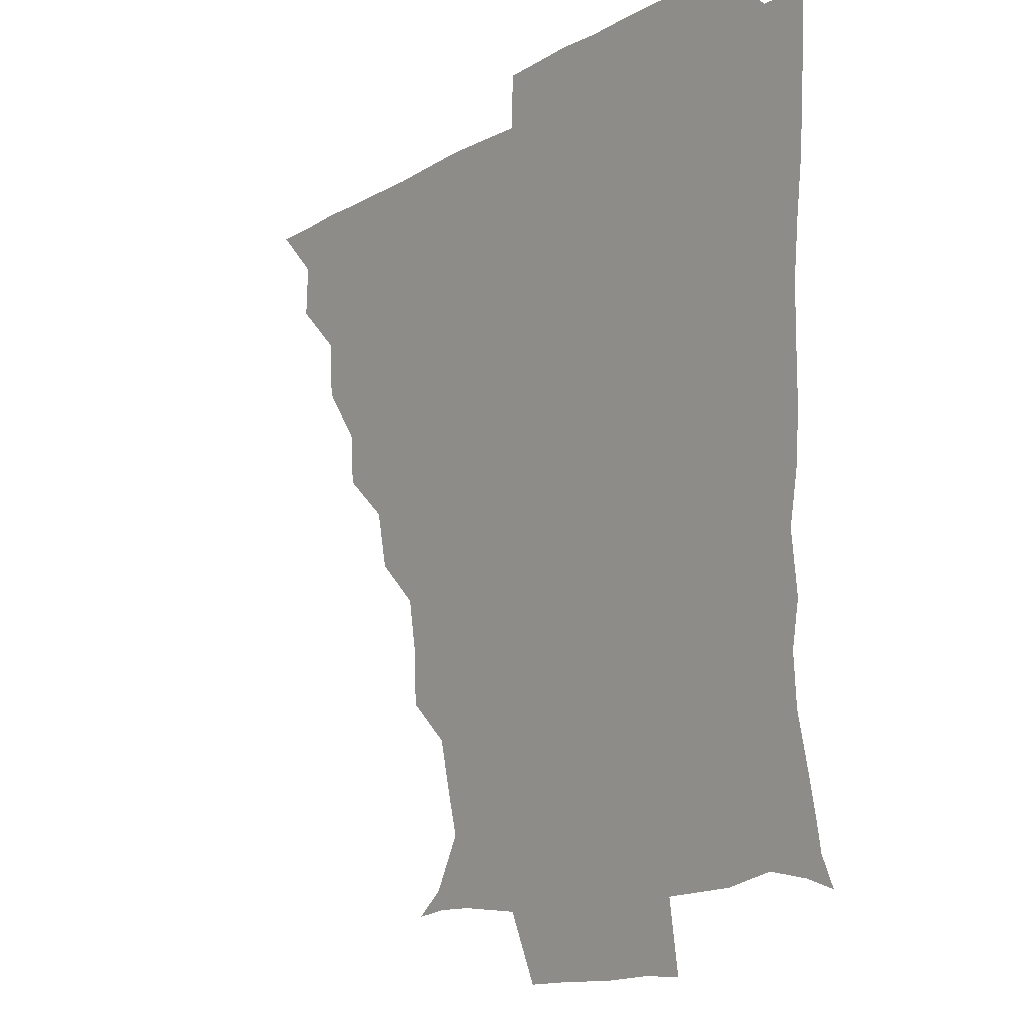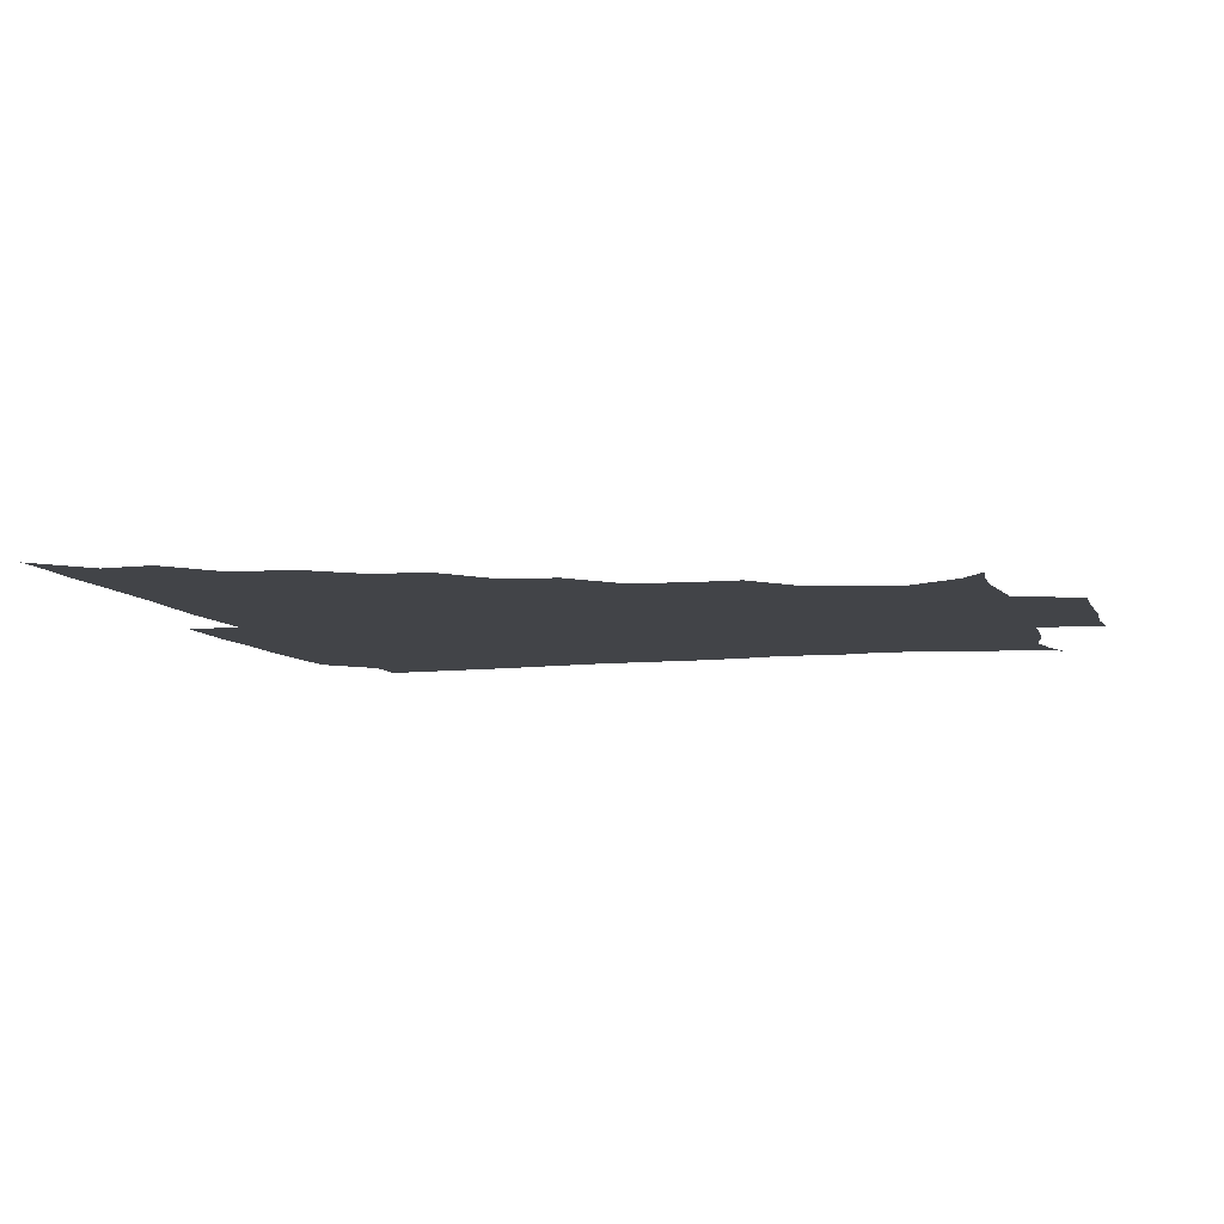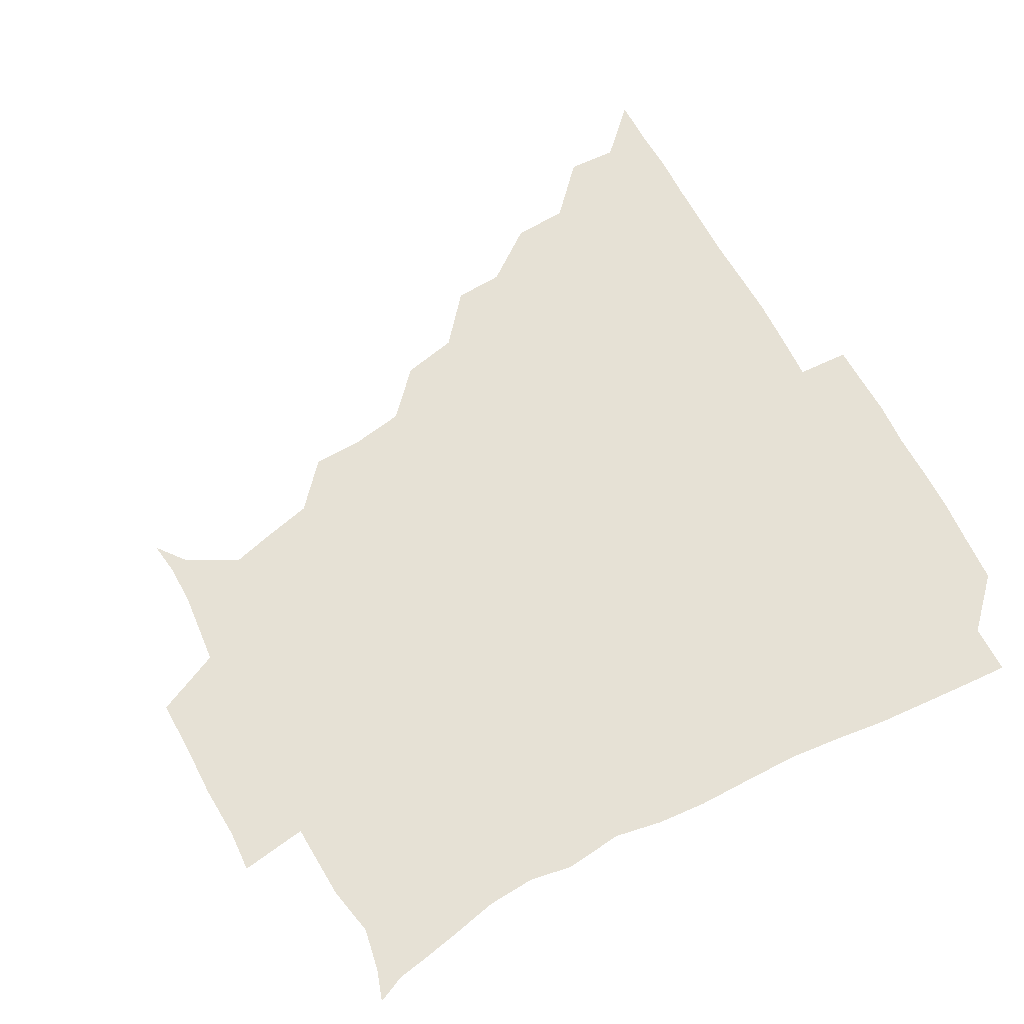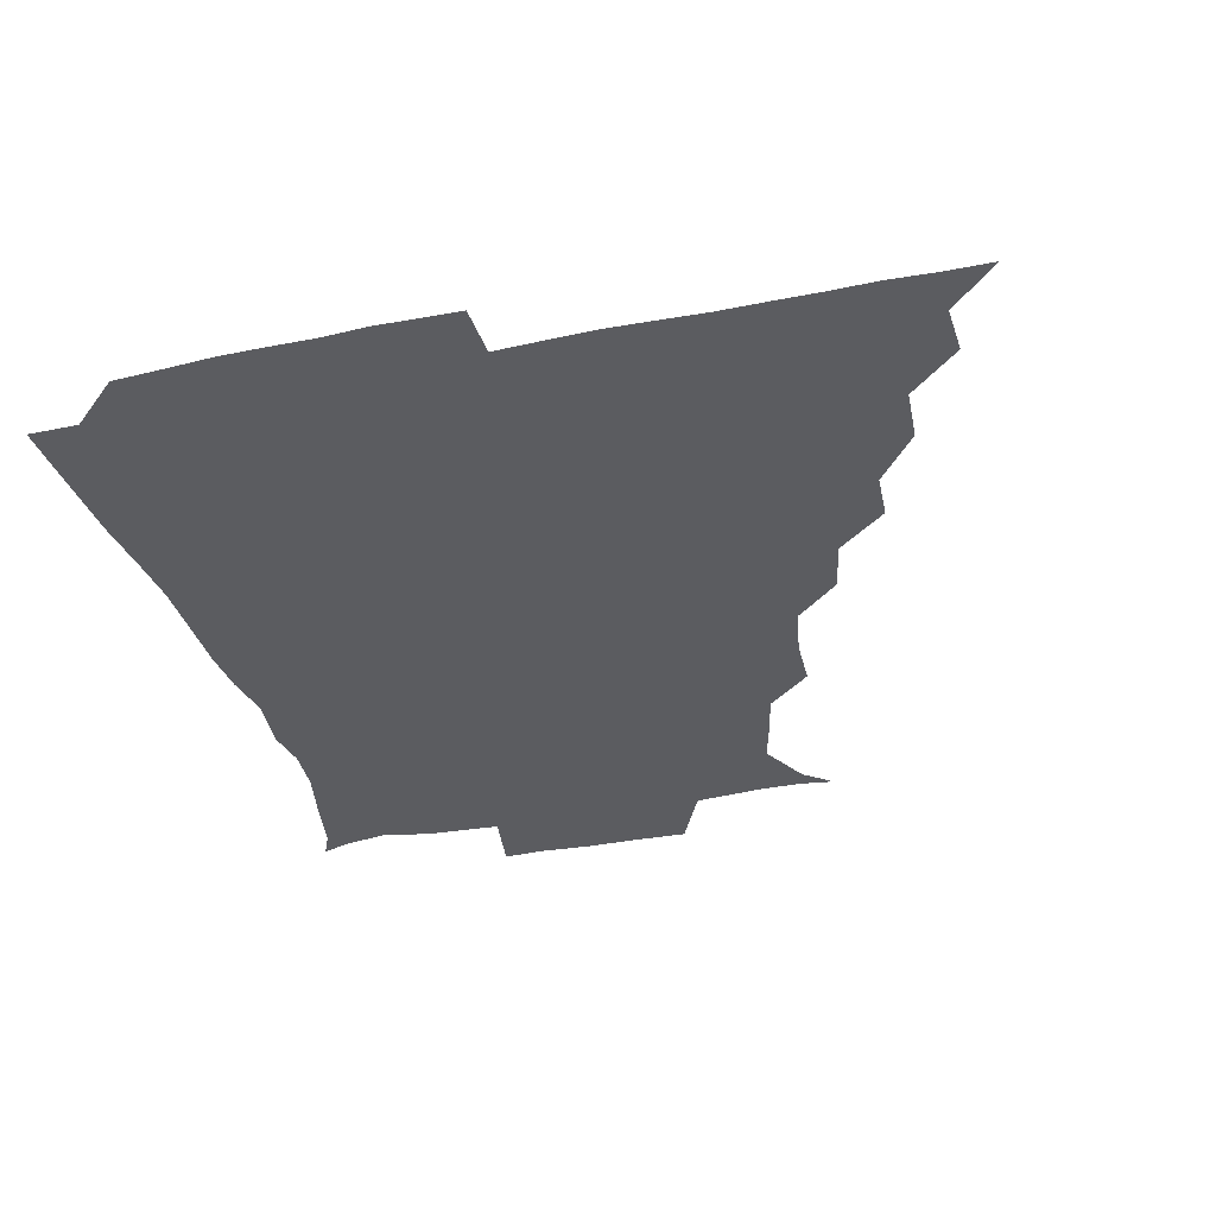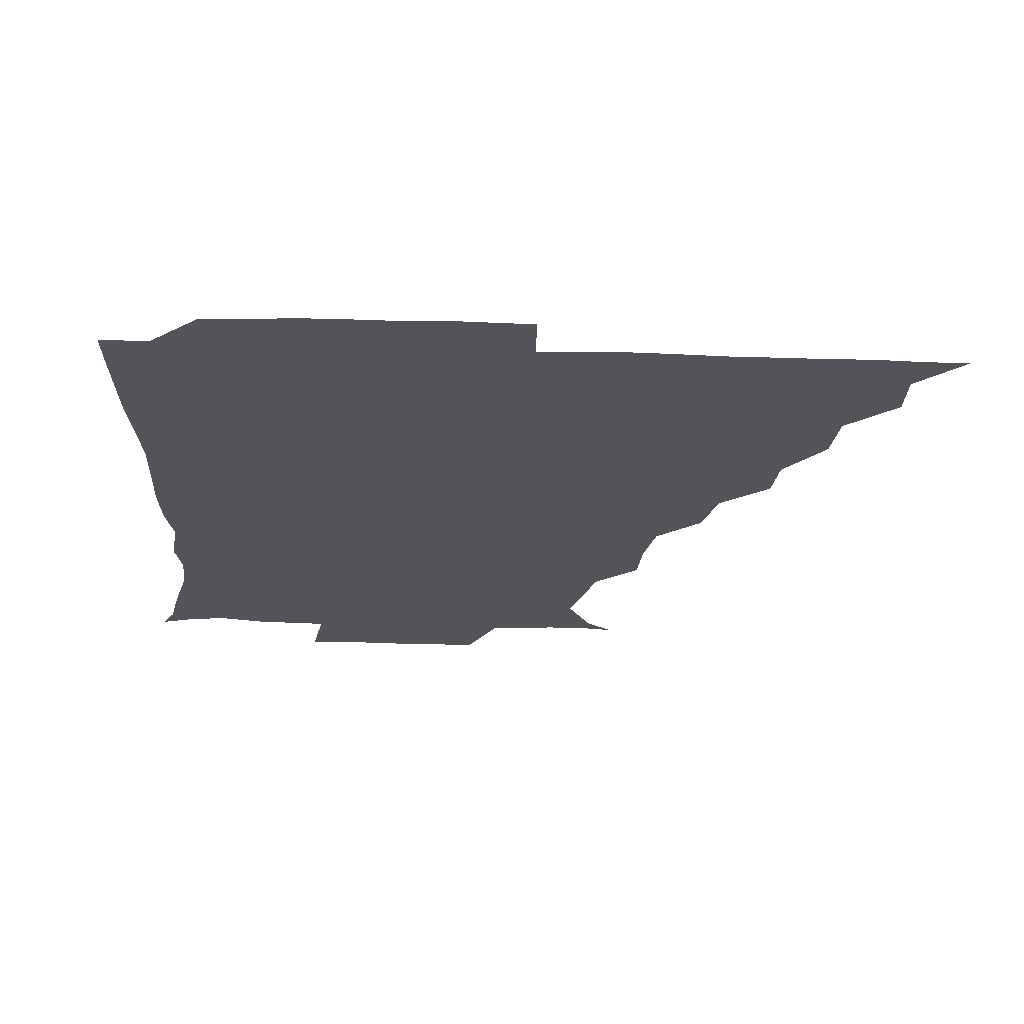
<metadata>
{"format":"obj","ext":"obj","renderer":"f3d","projection":"perspective","resolution":1024,"background":"white","views":[{"elev":-12.2,"azim":53.7,"up":"+Y"},{"elev":-7.9,"azim":-73.6,"up":"+Z"},{"elev":64.4,"azim":62.0,"up":"+Z"},{"elev":-34.8,"azim":-165.0,"up":"+Z"},{"elev":-23.7,"azim":176.7,"up":"+Z"}]}
</metadata>
<code>
v 436.1 390.9 0
v 450.8 359.7 0
v 451.5 375.7 0
v 451.2 390.9 0
v 468.2 326.7 0
v 467.1 344.5 0
v 466.8 361 0
v 466.3 375.8 0
v 466.2 391.6 0
v 482.3 293.4 0
v 481.3 309.2 0
v 483.3 331.4 0
v 482.4 346.6 0
v 481.6 361.2 0
v 481.1 376.2 0
v 481.1 391.2 0
v 502.5 261.8 0
v 498.5 279.7 0
v 497.7 299.6 0
v 498.7 318.4 0
v 497.4 332 0
v 496.9 346.6 0
v 496.6 361.3 0
v 496.5 375.9 0
v 496 391.2 0
v 520.9 214.6 0
v 520.3 231.1 0
v 517.3 248.2 0
v 514.8 268.5 0
v 513.4 286.8 0
v 512.6 302 0
v 512.7 318.5 0
v 512 332.2 0
v 511.5 346.5 0
v 511.3 361.2 0
v 511.2 376 0
v 511.1 391.1 0
v 524.8 148.2 0
v 534.4 155.6 0
v 543.1 172 0
v 539.7 184.7 0
v 535.5 201.6 0
v 532.3 221.7 0
v 530.9 239.3 0
v 529.3 252.9 0
v 528.5 273.5 0
v 527.6 287.3 0
v 527.2 302.4 0
v 527 317.7 0
v 526.8 331.9 0
v 526.2 346.3 0
v 526.2 361 0
v 526.2 376 0
v 526 391.6 0
v 536.2 149.7 0
v 547.4 162.1 0
v 550.4 175.8 0
v 548.3 192.1 0
v 546.9 212 0
v 545.5 227.2 0
v 543.1 239.9 0
v 543.7 257.7 0
v 542.3 272.7 0
v 542.1 288.2 0
v 542.2 303.3 0
v 541.9 317.8 0
v 541.9 331.7 0
v 541.9 346.3 0
v 541 361 0
v 541.5 375.7 0
v 540.8 392 0
v 549.3 149.8 0
v 561.7 165.8 0
v 561.5 180.5 0
v 559.4 197.9 0
v 560.7 214.7 0
v 558.6 228.4 0
v 557.9 243 0
v 558.1 259.5 0
v 557.2 274.2 0
v 557 288.3 0
v 556.7 302.4 0
v 556.1 316.4 0
v 557.6 332.9 0
v 556.9 346.4 0
v 557.3 360.6 0
v 556.5 375.9 0
v 556.2 391.6 0
v 572.4 147.7 0
v 574.3 169.6 0
v 574.3 185 0
v 572.5 198.4 0
v 575.5 214.7 0
v 571.7 230.5 0
v 573.3 242.9 0
v 572 261.3 0
v 571.8 272.9 0
v 571.5 288.1 0
v 572.1 303.7 0
v 571.5 317.2 0
v 571.7 331.7 0
v 571.5 346.1 0
v 571.7 360.7 0
v 571.8 374.9 0
v 572 390.9 0
v 572.7 408.2 0
v 582.3 126.5 0
v 586.8 151.9 0
v 588.9 169 0
v 587.1 185.1 0
v 588.3 189 0
v 586.1 216.4 0
v 585.9 227.5 0
v 586.5 245.9 0
v 586.6 259.9 0
v 586.7 274.6 0
v 586.5 288.7 0
v 586.7 303.8 0
v 586.9 318.2 0
v 586.5 331.6 0
v 586.8 346.3 0
v 586.6 360.7 0
v 586.4 375.6 0
v 586.3 391.5 0
v 585.3 408.4 0
v 599.1 126.9 0
v 600.3 151.7 0
v 603 170.1 0
v 601.3 184.6 0
v 602.2 201.1 0
v 600.3 217.3 0
v 602.6 229.3 0
v 600.5 245.3 0
v 601.2 259.9 0
v 601.4 273.7 0
v 601.4 287.2 0
v 601.3 302.9 0
v 601.3 317.2 0
v 601.7 332 0
v 601.6 346.3 0
v 601.7 360.6 0
v 601.3 375.8 0
v 601 391.1 0
v 599 408.8 0
v 616.6 126.7 0
v 614.4 151.9 0
v 615.9 170.5 0
v 617.1 187.2 0
v 615.9 201.3 0
v 615.5 215.3 0
v 615.2 231.4 0
v 616.1 244.5 0
v 615.5 259.9 0
v 616 274 0
v 616.2 288.9 0
v 616.4 303.2 0
v 616.5 318.2 0
v 616.5 332.2 0
v 616.5 346.3 0
v 616.5 360.9 0
v 616.4 375.6 0
v 616.3 390.1 0
v 613.8 407.9 0
v 634.3 127.7 0
v 630.1 149.2 0
v 628.9 169.7 0
v 631 186.9 0
v 628.7 201.8 0
v 629.9 217.9 0
v 630.1 229.7 0
v 629.9 245.8 0
v 629.9 260 0
v 630.5 275.1 0
v 631 288.4 0
v 631.2 303.4 0
v 631.1 318.1 0
v 631.2 331.9 0
v 632.1 346.8 0
v 632.2 360.8 0
v 631.6 375.5 0
v 631.3 390.1 0
v 628.4 408 0
v 647.4 127 0
v 644.1 148.6 0
v 642.6 168.6 0
v 643.5 188.6 0
v 643.7 202 0
v 644 216 0
v 644.1 229.9 0
v 644.1 244.7 0
v 644.5 258.6 0
v 645.1 273.7 0
v 645.2 288.6 0
v 645.2 305.2 0
v 645.9 318 0
v 645.9 331.2 0
v 646.7 347.5 0
v 646.9 361.2 0
v 646.8 375.2 0
v 646.8 388.9 0
v 642.9 407.9 0
v 668.8 149.7 0
v 659.3 168.5 0
v 656.9 186 0
v 656.6 201.1 0
v 656.8 216.6 0
v 657.6 230.1 0
v 658 244.2 0
v 658.9 257.2 0
v 658.5 274.1 0
v 659 290 0
v 659.5 303.8 0
v 660.3 318.7 0
v 660.7 332.6 0
v 661.1 347.3 0
v 661.4 361.4 0
v 661.5 375.5 0
v 661.2 389.7 0
v 658.4 406.8 0
v 684.7 153 0
v 675.9 167.4 0
v 670.6 184.6 0
v 670.5 197.6 0
v 669.1 214.1 0
v 670 228.3 0
v 670.9 242.8 0
v 671.7 257.2 0
v 672 273.1 0
v 672.2 288.7 0
v 673.4 302.4 0
v 673.7 319.2 0
v 674.9 332.3 0
v 675.4 347.7 0
v 675.9 361.6 0
v 676.4 375.7 0
v 675.6 390.6 0
v 674.3 405.8 0
v 698.6 150.5 0
v 690.7 164.3 0
v 685.2 180.8 0
v 683.3 194.5 0
v 681.3 210 0
v 682 223.5 0
v 683.9 236.8 0
v 683.7 253 0
v 684.2 270.3 0
v 685.4 284.8 0
v 686 300.3 0
v 686.4 317.1 0
v 688.8 330.5 0
v 689.1 347.3 0
v 690.5 361.2 0
v 691 375.9 0
v 690.1 390.9 0
v 708.3 147.3 0
v 704.1 156.3 0
v 702.6 165.2 0
v 700 177.8 0
v 696.5 193.9 0
v 695.4 209.4 0
v 697.8 222.9 0
v 695.7 241.9 0
v 698.4 257.2 0
v 699.6 273.3 0
v 699.6 290.5 0
v 699.6 308.8 0
v 701.3 326.6 0
v 703.3 343 0
v 704.3 360.7 0
v 705.2 376 0
v 706 390.7 0
v 721 391 0
f 3 4 1
f 6 7 2
f 2 7 3
f 7 8 3
f 3 8 4
f 8 9 4
f 11 12 5
f 5 12 6
f 12 13 6
f 6 13 7
f 13 14 7
f 7 14 8
f 14 15 8
f 8 15 9
f 15 16 9
f 18 19 10
f 10 19 11
f 19 20 11
f 11 20 12
f 20 21 12
f 12 21 13
f 21 22 13
f 13 22 14
f 22 23 14
f 14 23 15
f 23 24 15
f 15 24 16
f 24 25 16
f 28 29 17
f 17 29 18
f 29 30 18
f 18 30 19
f 30 31 19
f 19 31 20
f 31 32 20
f 20 32 21
f 32 33 21
f 21 33 22
f 33 34 22
f 22 34 23
f 34 35 23
f 23 35 24
f 35 36 24
f 24 36 25
f 36 37 25
f 42 43 26
f 26 43 27
f 43 44 27
f 27 44 28
f 44 45 28
f 28 45 29
f 45 46 29
f 29 46 30
f 46 47 30
f 30 47 31
f 47 48 31
f 31 48 32
f 48 49 32
f 32 49 33
f 49 50 33
f 33 50 34
f 50 51 34
f 34 51 35
f 51 52 35
f 35 52 36
f 52 53 36
f 36 53 37
f 53 54 37
f 38 55 39
f 55 56 39
f 39 56 40
f 56 57 40
f 40 57 41
f 57 58 41
f 41 58 42
f 58 59 42
f 42 59 43
f 59 60 43
f 43 60 44
f 60 61 44
f 44 61 45
f 61 62 45
f 45 62 46
f 62 63 46
f 46 63 47
f 63 64 47
f 47 64 48
f 64 65 48
f 48 65 49
f 65 66 49
f 49 66 50
f 66 67 50
f 50 67 51
f 67 68 51
f 51 68 52
f 68 69 52
f 52 69 53
f 69 70 53
f 53 70 54
f 70 71 54
f 55 72 56
f 72 73 56
f 56 73 57
f 73 74 57
f 57 74 58
f 74 75 58
f 58 75 59
f 75 76 59
f 59 76 60
f 76 77 60
f 60 77 61
f 77 78 61
f 61 78 62
f 78 79 62
f 62 79 63
f 79 80 63
f 63 80 64
f 80 81 64
f 64 81 65
f 81 82 65
f 65 82 66
f 82 83 66
f 66 83 67
f 83 84 67
f 67 84 68
f 84 85 68
f 68 85 69
f 85 86 69
f 69 86 70
f 86 87 70
f 70 87 71
f 87 88 71
f 72 89 73
f 89 90 73
f 73 90 74
f 90 91 74
f 74 91 75
f 91 92 75
f 75 92 76
f 92 93 76
f 76 93 77
f 93 94 77
f 77 94 78
f 94 95 78
f 78 95 79
f 95 96 79
f 79 96 80
f 96 97 80
f 80 97 81
f 97 98 81
f 81 98 82
f 98 99 82
f 82 99 83
f 99 100 83
f 83 100 84
f 100 101 84
f 84 101 85
f 101 102 85
f 85 102 86
f 102 103 86
f 86 103 87
f 103 104 87
f 87 104 88
f 104 105 88
f 107 108 89
f 89 108 90
f 108 109 90
f 90 109 91
f 109 110 91
f 91 110 92
f 110 111 92
f 92 111 93
f 111 112 93
f 93 112 94
f 112 113 94
f 94 113 95
f 113 114 95
f 95 114 96
f 114 115 96
f 96 115 97
f 115 116 97
f 97 116 98
f 116 117 98
f 98 117 99
f 117 118 99
f 99 118 100
f 118 119 100
f 100 119 101
f 119 120 101
f 101 120 102
f 120 121 102
f 102 121 103
f 121 122 103
f 103 122 104
f 122 123 104
f 104 123 105
f 123 124 105
f 105 124 106
f 124 125 106
f 107 126 108
f 126 127 108
f 108 127 109
f 127 128 109
f 109 128 110
f 128 129 110
f 110 129 111
f 129 130 111
f 111 130 112
f 130 131 112
f 112 131 113
f 131 132 113
f 113 132 114
f 132 133 114
f 114 133 115
f 133 134 115
f 115 134 116
f 134 135 116
f 116 135 117
f 135 136 117
f 117 136 118
f 136 137 118
f 118 137 119
f 137 138 119
f 119 138 120
f 138 139 120
f 120 139 121
f 139 140 121
f 121 140 122
f 140 141 122
f 122 141 123
f 141 142 123
f 123 142 124
f 142 143 124
f 124 143 125
f 143 144 125
f 126 145 127
f 145 146 127
f 127 146 128
f 146 147 128
f 128 147 129
f 147 148 129
f 129 148 130
f 148 149 130
f 130 149 131
f 149 150 131
f 131 150 132
f 150 151 132
f 132 151 133
f 151 152 133
f 133 152 134
f 152 153 134
f 134 153 135
f 153 154 135
f 135 154 136
f 154 155 136
f 136 155 137
f 155 156 137
f 137 156 138
f 156 157 138
f 138 157 139
f 157 158 139
f 139 158 140
f 158 159 140
f 140 159 141
f 159 160 141
f 141 160 142
f 160 161 142
f 142 161 143
f 161 162 143
f 143 162 144
f 162 163 144
f 145 164 146
f 164 165 146
f 146 165 147
f 165 166 147
f 147 166 148
f 166 167 148
f 148 167 149
f 167 168 149
f 149 168 150
f 168 169 150
f 150 169 151
f 169 170 151
f 151 170 152
f 170 171 152
f 152 171 153
f 171 172 153
f 153 172 154
f 172 173 154
f 154 173 155
f 173 174 155
f 155 174 156
f 174 175 156
f 156 175 157
f 175 176 157
f 157 176 158
f 176 177 158
f 158 177 159
f 177 178 159
f 159 178 160
f 178 179 160
f 160 179 161
f 179 180 161
f 161 180 162
f 180 181 162
f 162 181 163
f 181 182 163
f 164 183 165
f 183 184 165
f 165 184 166
f 184 185 166
f 166 185 167
f 185 186 167
f 167 186 168
f 186 187 168
f 168 187 169
f 187 188 169
f 169 188 170
f 188 189 170
f 170 189 171
f 189 190 171
f 171 190 172
f 190 191 172
f 172 191 173
f 191 192 173
f 173 192 174
f 192 193 174
f 174 193 175
f 193 194 175
f 175 194 176
f 194 195 176
f 176 195 177
f 195 196 177
f 177 196 178
f 196 197 178
f 178 197 179
f 197 198 179
f 179 198 180
f 198 199 180
f 180 199 181
f 199 200 181
f 181 200 182
f 200 201 182
f 184 202 185
f 202 203 185
f 185 203 186
f 203 204 186
f 186 204 187
f 204 205 187
f 187 205 188
f 205 206 188
f 188 206 189
f 206 207 189
f 189 207 190
f 207 208 190
f 190 208 191
f 208 209 191
f 191 209 192
f 209 210 192
f 192 210 193
f 210 211 193
f 193 211 194
f 211 212 194
f 194 212 195
f 212 213 195
f 195 213 196
f 213 214 196
f 196 214 197
f 214 215 197
f 197 215 198
f 215 216 198
f 198 216 199
f 216 217 199
f 199 217 200
f 217 218 200
f 200 218 201
f 218 219 201
f 202 220 203
f 220 221 203
f 203 221 204
f 221 222 204
f 204 222 205
f 222 223 205
f 205 223 206
f 223 224 206
f 206 224 207
f 224 225 207
f 207 225 208
f 225 226 208
f 208 226 209
f 226 227 209
f 209 227 210
f 227 228 210
f 210 228 211
f 228 229 211
f 211 229 212
f 229 230 212
f 212 230 213
f 230 231 213
f 213 231 214
f 231 232 214
f 214 232 215
f 232 233 215
f 215 233 216
f 233 234 216
f 216 234 217
f 234 235 217
f 217 235 218
f 235 236 218
f 218 236 219
f 236 237 219
f 220 238 221
f 238 239 221
f 221 239 222
f 239 240 222
f 222 240 223
f 240 241 223
f 223 241 224
f 241 242 224
f 224 242 225
f 242 243 225
f 225 243 226
f 243 244 226
f 226 244 227
f 244 245 227
f 227 245 228
f 245 246 228
f 228 246 229
f 246 247 229
f 229 247 230
f 247 248 230
f 230 248 231
f 248 249 231
f 231 249 232
f 249 250 232
f 232 250 233
f 250 251 233
f 233 251 234
f 251 252 234
f 234 252 235
f 252 253 235
f 235 253 236
f 253 254 236
f 236 254 237
f 238 255 239
f 255 256 239
f 239 256 240
f 256 257 240
f 240 257 241
f 257 258 241
f 241 258 242
f 258 259 242
f 242 259 243
f 259 260 243
f 243 260 244
f 260 261 244
f 244 261 245
f 261 262 245
f 245 262 246
f 262 263 246
f 246 263 247
f 263 264 247
f 247 264 248
f 264 265 248
f 248 265 249
f 265 266 249
f 249 266 250
f 266 267 250
f 250 267 251
f 267 268 251
f 251 268 252
f 268 269 252
f 252 269 253
f 269 270 253
f 253 270 254
f 270 271 254

</code>
